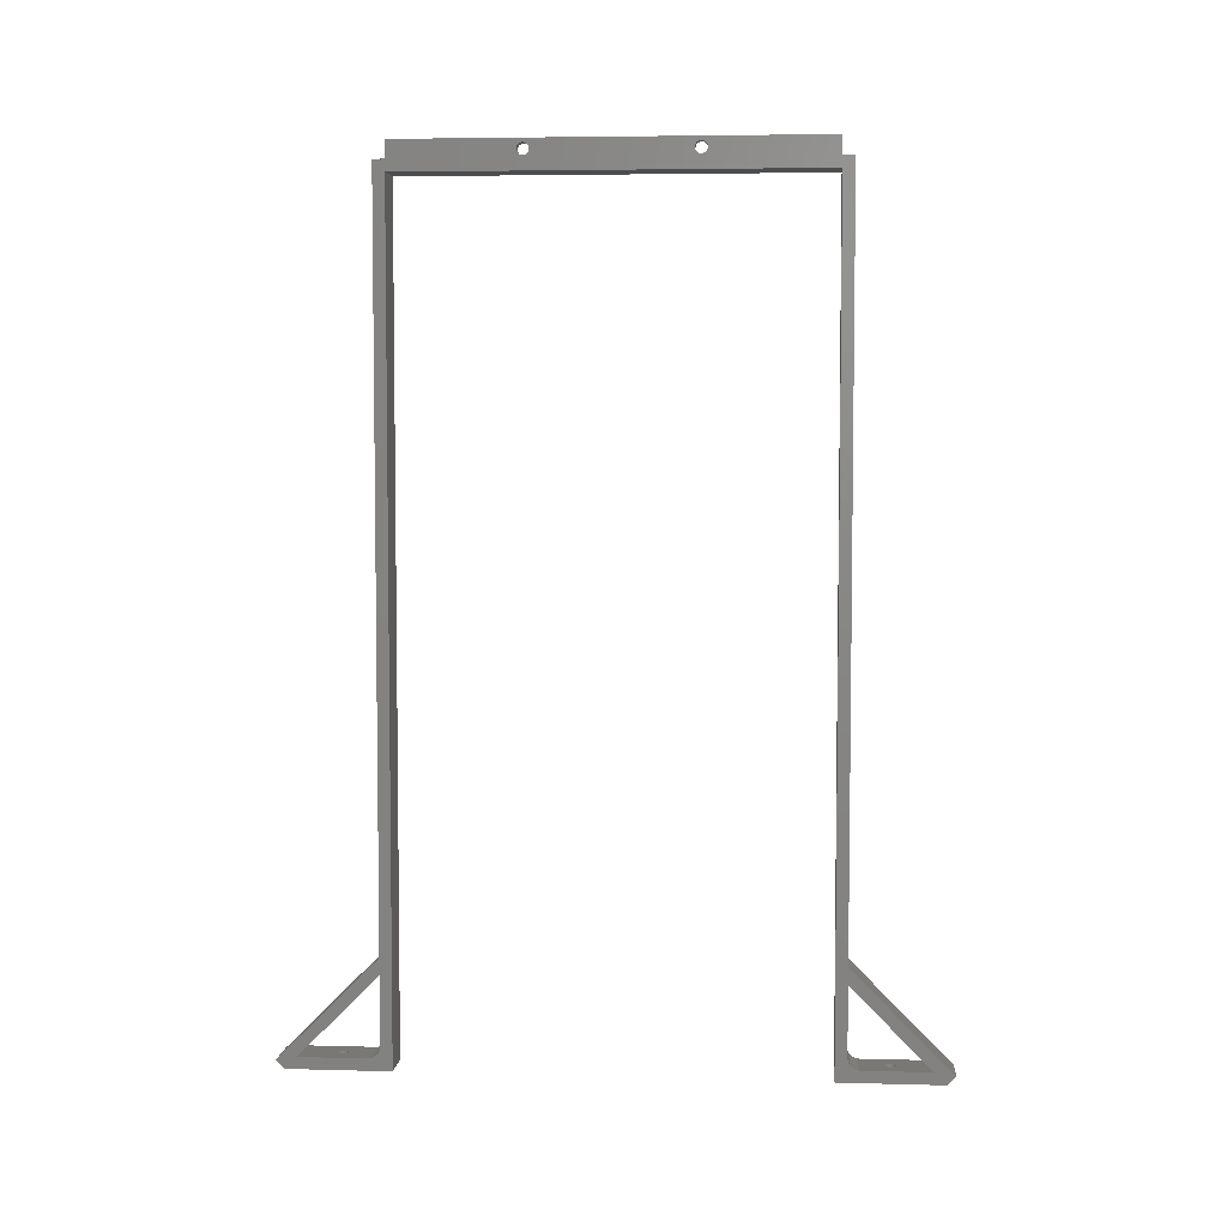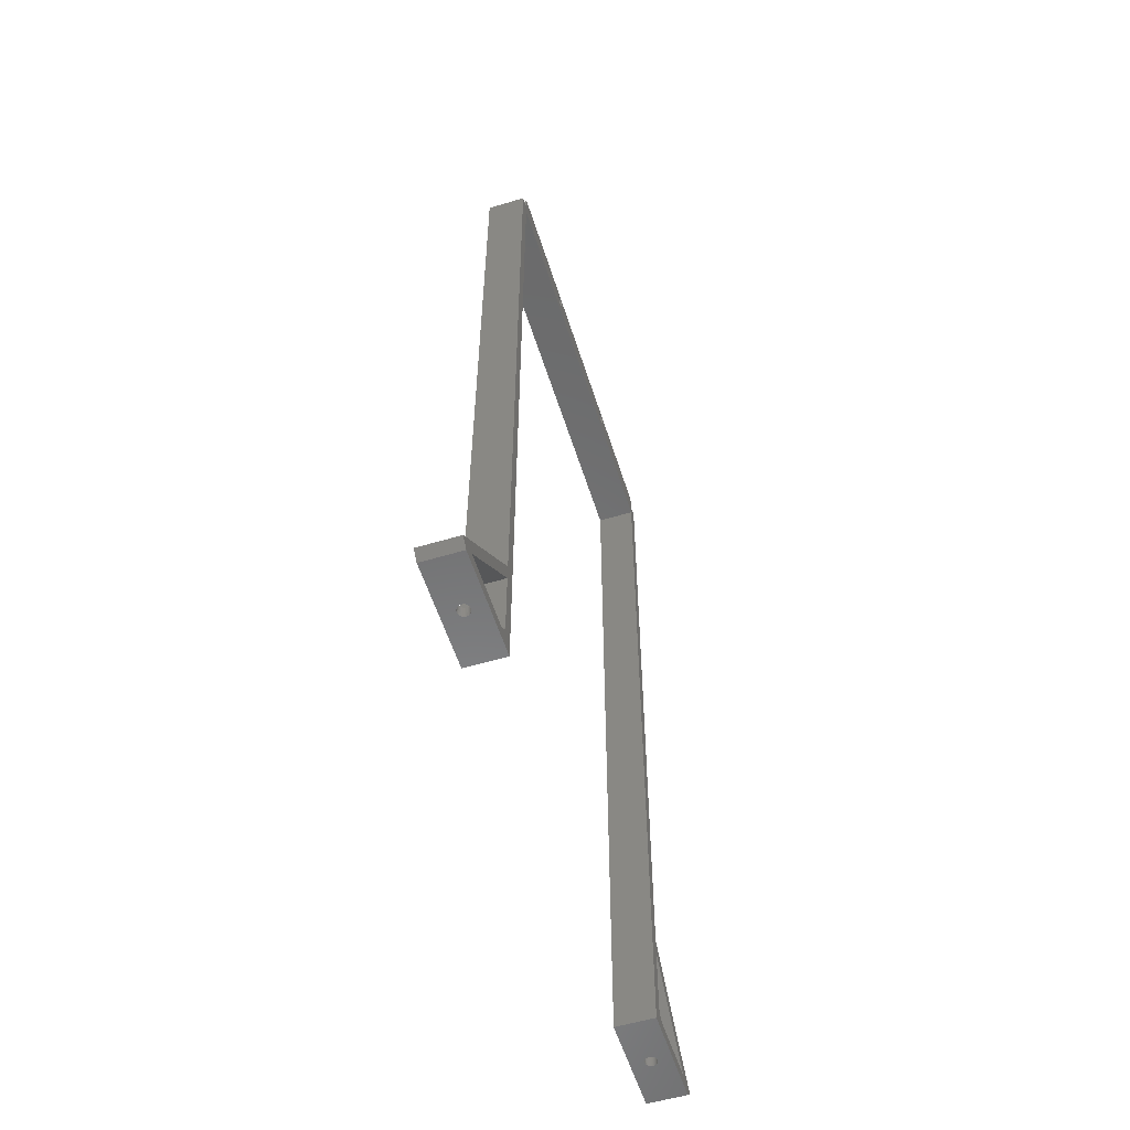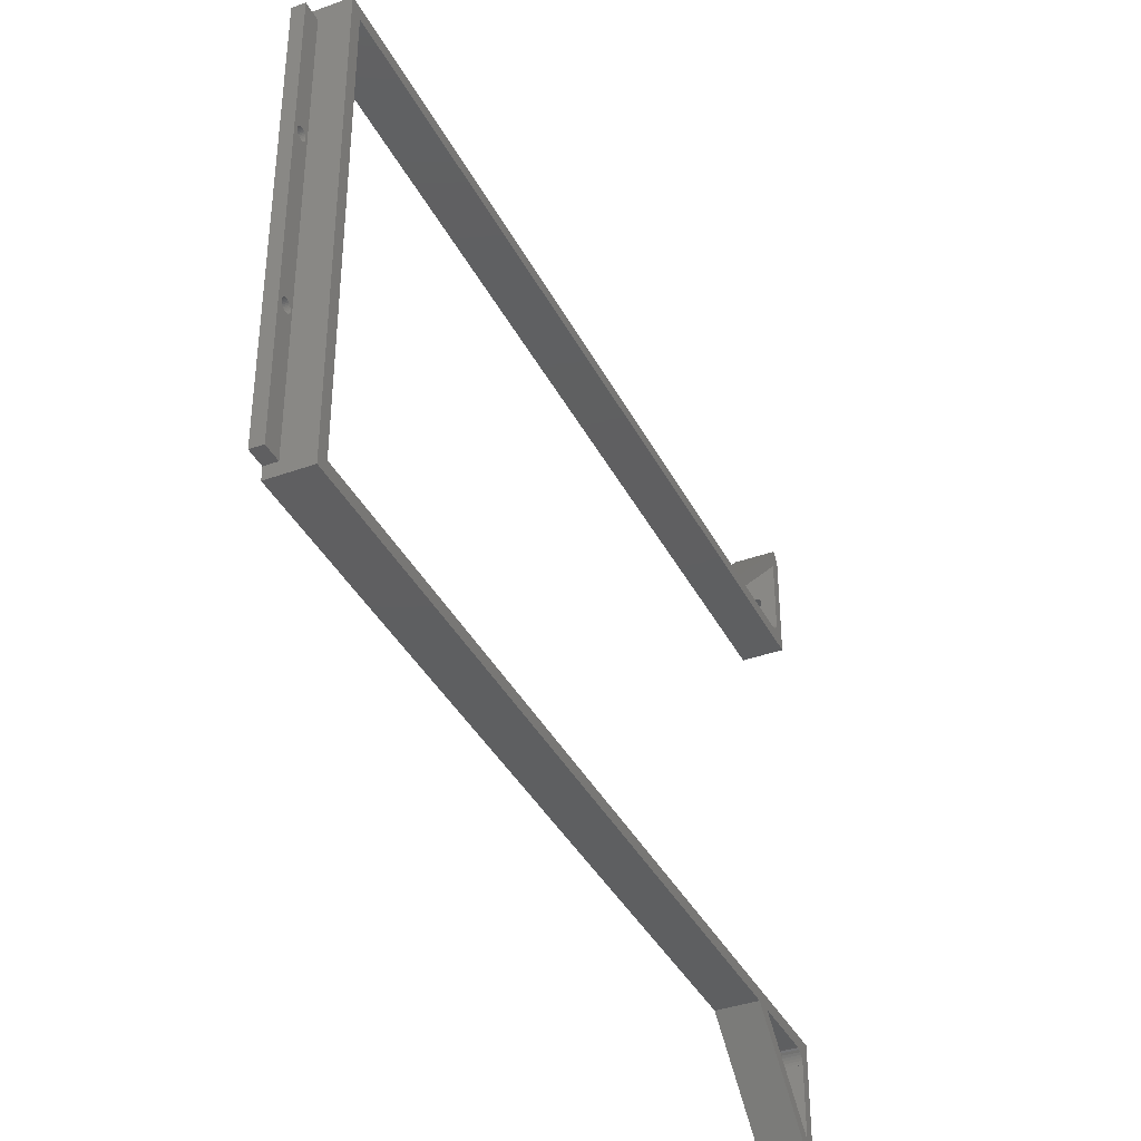
<metadata>
{"format":"stl","ext":"stl","renderer":"f3d","projection":"perspective","resolution":1024,"background":"white","views":[{"elev":5.0,"azim":-85.1,"up":"+Z"},{"elev":-56.3,"azim":-162.6,"up":"+Z"},{"elev":-38.1,"azim":24.7,"up":"+Y"}]}
</metadata>
<code>
# stl→obj: 324 verts, 680 faces
v 10 58.5 -209
v 6.625e-16 58.5 -209
v 6.659e-16 58.5 -209
v 10 58.19 -209
v 10 55.5 -209
v 10 57.57 -208.9
v 10 57 -208.6
v 10 56.49 -208.2
v 10 56.07 -207.8
v 10 55.76 -207.2
v 10 55.56 -206.6
v 10 55.5 -206
v 6.625e-16 58.19 -209
v 6.659e-16 55.5 -209
v 6.335e-16 57.57 -208.9
v 5.769e-16 57 -208.6
v 4.95e-16 56.49 -208.2
v 3.915e-16 56.07 -207.8
v 2.709e-16 55.76 -207.2
v 1.385e-16 55.56 -206.6
v 2.113e-18 55.5 -206
v 0 -75.75 -209
v 0 -55.5 -184.5
v 0 -55.5 -188.8
v 0 -80.87 -209.9
v 0 -78.75 -212
v 0 -52.5 0
v 0 -52.5 -212
v 0 -55.5 -209
v 0 -55.5 3
v 0 -52.5 3
v 0 78.75 -212
v 0 55.5 -209
v 0 75.75 -209
v 0 52.5 -212
v 0 55.5 -188.8
v 0 55.5 -184.5
v 0 52.5 0
v 0 55.5 3
v 0 52.5 3
v 0 21.99 4.843
v 0 21.99 5.157
v 0 21.93 4.536
v 0 21.8 4.25
v 0 21.61 3.996
v 0 21.38 3.786
v 0 21.11 3.63
v 0 20.81 3.533
v 0 20.5 3.5
v 0 -20.5 3.5
v 0 19.01 4.843
v 0 -19.01 4.843
v 0 19.01 5.157
v 0 19.07 4.536
v 0 -19.07 4.536
v 0 19.2 4.25
v 0 -19.2 4.25
v 0 19.39 3.996
v 0 -19.39 3.996
v 0 19.62 3.786
v 0 -19.62 3.786
v 0 19.89 3.63
v 0 -19.89 3.63
v 0 20.19 3.533
v 0 -20.19 3.533
v 0 -21.99 4.843
v 0 -21.93 4.536
v 0 -21.8 4.25
v 0 -21.61 3.996
v 0 -21.38 3.786
v 0 -21.11 3.63
v 0 -20.81 3.533
v 0 80.87 -209.9
v 0 52.5 7.5
v 0 21.93 5.464
v 0 21.8 5.75
v 0 21.61 6.004
v 0 21.38 6.214
v 0 21.11 6.37
v 0 20.81 6.467
v 0 20.5 6.5
v 0 -19.01 5.157
v 0 19.07 5.464
v 0 -19.07 5.464
v 0 19.2 5.75
v 0 -19.2 5.75
v 0 19.39 6.004
v 0 -19.39 6.004
v 0 19.62 6.214
v 0 -19.62 6.214
v 0 19.89 6.37
v 0 -19.89 6.37
v 0 20.19 6.467
v 0 -20.19 6.467
v 0 -20.5 6.5
v 0 -21.99 5.157
v 0 -52.5 7.5
v 0 -21.93 5.464
v 0 -21.8 5.75
v 0 -21.61 6.004
v 0 -21.38 6.214
v 0 -21.11 6.37
v 0 -20.81 6.467
v 3 -52.5 7.5
v 3 52.5 7.5
v 3 21.99 5.157
v 3 52.5 3
v 3 21.93 5.464
v 3 21.8 5.75
v 3 21.61 6.004
v 3 21.38 6.214
v 3 21.11 6.37
v 3 20.81 6.467
v 3 20.5 6.5
v 3 19.01 5.157
v 3 -19.01 5.157
v 3 19.01 4.843
v 3 19.07 5.464
v 3 -19.07 5.464
v 3 19.2 5.75
v 3 -19.2 5.75
v 3 19.39 6.004
v 3 -19.39 6.004
v 3 19.62 6.214
v 3 -19.62 6.214
v 3 19.89 6.37
v 3 -19.89 6.37
v 3 20.19 6.467
v 3 -20.19 6.467
v 3 -20.5 6.5
v 3 -52.5 3
v 3 -21.99 5.157
v 3 -21.93 5.464
v 3 -21.8 5.75
v 3 -21.61 6.004
v 3 -21.38 6.214
v 3 -21.11 6.37
v 3 -20.81 6.467
v 3 21.99 4.843
v 3 21.93 4.536
v 3 21.8 4.25
v 3 21.61 3.996
v 3 21.38 3.786
v 3 21.11 3.63
v 3 20.81 3.533
v 3 20.5 3.5
v 3 -19.01 4.843
v 3 19.07 4.536
v 3 -19.07 4.536
v 3 19.2 4.25
v 3 -19.2 4.25
v 3 19.39 3.996
v 3 -19.39 3.996
v 3 19.62 3.786
v 3 -19.62 3.786
v 3 19.89 3.63
v 3 -19.89 3.63
v 3 20.19 3.533
v 3 -20.19 3.533
v 3 -20.5 3.5
v 3 -21.99 4.843
v 3 -21.93 4.536
v 3 -21.8 4.25
v 3 -21.61 3.996
v 3 -21.38 3.786
v 3 -21.11 3.63
v 3 -20.81 3.533
v 10 55.5 3
v 10 -55.5 3
v 10 -58.5 -209
v 10 -75.75 -209
v 10 -55.5 -184.5
v 10 -55.5 -188.8
v 10 -80.87 -209.9
v 10 -78.75 -212
v 10 52.5 0
v 10 55.5 -184.5
v 10 52.5 -212
v 10 55.5 -188.8
v 10 -52.5 0
v 10 -52.5 -212
v 10 -55.5 -206
v 10 80.87 -209.9
v 10 75.75 -209
v 10 78.75 -212
v 10 -55.5 -209
v 6.5 65.62 -212
v 6.467 65.31 -212
v 6.37 65.01 -212
v 6.214 64.74 -212
v 6.004 64.51 -212
v 5.75 64.33 -212
v 5.464 64.2 -212
v 5.157 64.13 -212
v 4.843 64.13 -212
v 4.536 64.2 -212
v 4.25 64.33 -212
v 3.996 64.51 -212
v 3.786 64.74 -212
v 3.533 65.31 -212
v 3.5 65.62 -212
v 3.63 65.01 -212
v 6.467 65.94 -212
v 6.37 66.24 -212
v 6.214 66.51 -212
v 6.004 66.74 -212
v 5.75 66.92 -212
v 5.464 67.05 -212
v 5.157 67.12 -212
v 4.843 67.12 -212
v 4.536 67.05 -212
v 4.25 66.92 -212
v 3.996 66.74 -212
v 3.786 66.51 -212
v 3.63 66.24 -212
v 3.533 65.94 -212
v 6.5 65.62 -209
v 6.467 65.94 -209
v 6.37 66.24 -209
v 6.214 66.51 -209
v 6.004 66.74 -209
v 5.75 66.92 -209
v 5.464 67.05 -209
v 5.157 67.12 -209
v 4.843 67.12 -209
v 4.536 67.05 -209
v 4.25 66.92 -209
v 3.996 66.74 -209
v 3.533 65.94 -209
v 3.5 65.62 -209
v 3.63 66.24 -209
v 3.786 66.51 -209
v 6.467 65.31 -209
v 6.37 65.01 -209
v 6.214 64.74 -209
v 6.004 64.51 -209
v 5.75 64.33 -209
v 5.464 64.2 -209
v 5.157 64.13 -209
v 4.843 64.13 -209
v 4.536 64.2 -209
v 4.25 64.33 -209
v 3.996 64.51 -209
v 3.786 64.74 -209
v 3.63 65.01 -209
v 3.533 65.31 -209
v 6.659e-16 -58.5 -209
v 6.625e-16 -58.5 -209
v 10 -55.56 -206.6
v 10 -55.76 -207.2
v 10 -56.07 -207.8
v 10 -56.49 -208.2
v 10 -57 -208.6
v 10 -57.57 -208.9
v 10 -58.19 -209
v 6.659e-16 -55.5 -209
v 1.385e-16 -55.56 -206.6
v 2.113e-18 -55.5 -206
v 2.709e-16 -55.76 -207.2
v 3.915e-16 -56.07 -207.8
v 4.95e-16 -56.49 -208.2
v 5.769e-16 -57 -208.6
v 6.335e-16 -57.57 -208.9
v 6.625e-16 -58.19 -209
v 6.5 -65.62 -212
v 6.467 -65.94 -212
v 6.37 -66.24 -212
v 6.214 -66.51 -212
v 6.004 -66.74 -212
v 5.75 -66.92 -212
v 5.464 -67.05 -212
v 5.157 -67.12 -212
v 4.843 -67.12 -212
v 4.536 -67.05 -212
v 4.25 -66.92 -212
v 3.996 -66.74 -212
v 3.786 -66.51 -212
v 3.533 -65.94 -212
v 3.5 -65.62 -212
v 3.63 -66.24 -212
v 6.467 -65.31 -212
v 6.37 -65.01 -212
v 6.214 -64.74 -212
v 6.004 -64.51 -212
v 5.75 -64.33 -212
v 5.464 -64.2 -212
v 5.157 -64.13 -212
v 4.843 -64.13 -212
v 4.536 -64.2 -212
v 4.25 -64.33 -212
v 3.996 -64.51 -212
v 3.786 -64.74 -212
v 3.63 -65.01 -212
v 3.533 -65.31 -212
v 6.5 -65.62 -209
v 6.467 -65.31 -209
v 6.37 -65.01 -209
v 6.214 -64.74 -209
v 6.004 -64.51 -209
v 5.75 -64.33 -209
v 5.464 -64.2 -209
v 5.157 -64.13 -209
v 4.843 -64.13 -209
v 4.536 -64.2 -209
v 4.25 -64.33 -209
v 3.533 -65.31 -209
v 3.5 -65.62 -209
v 3.63 -65.01 -209
v 3.786 -64.74 -209
v 3.996 -64.51 -209
v 6.467 -65.94 -209
v 6.37 -66.24 -209
v 6.214 -66.51 -209
v 6.004 -66.74 -209
v 5.75 -66.92 -209
v 5.464 -67.05 -209
v 5.157 -67.12 -209
v 4.843 -67.12 -209
v 4.536 -67.05 -209
v 4.25 -66.92 -209
v 3.996 -66.74 -209
v 3.786 -66.51 -209
v 3.533 -65.94 -209
v 3.63 -66.24 -209
f 1 2 1
f 2 1 3
f 1 1 1
f 4 1 1
f 4 5 1
f 6 5 4
f 7 5 6
f 8 5 7
f 9 5 8
f 10 5 9
f 11 5 10
f 5 11 12
f 3 13 2
f 14 13 3
f 14 15 13
f 14 16 15
f 14 17 16
f 14 18 17
f 14 19 18
f 14 20 19
f 20 14 21
f 9 19 10
f 19 9 18
f 8 18 9
f 18 8 17
f 13 6 4
f 6 13 15
f 15 7 6
f 7 15 16
f 16 8 7
f 8 16 17
f 2 4 1
f 4 2 13
f 11 21 12
f 21 11 20
f 11 12 12
f 10 20 11
f 20 10 19
f 22 23 24
f 25 22 26
f 22 25 23
f 23 27 28
f 24 28 29
f 28 22 29
f 22 28 26
f 23 28 24
f 30 27 23
f 27 30 31
f 32 33 34
f 35 36 33
f 36 35 37
f 35 33 32
f 37 35 38
f 37 38 39
f 38 40 39
f 41 40 38
f 42 40 41
f 38 43 41
f 38 44 43
f 38 45 44
f 38 46 45
f 38 47 46
f 38 48 47
f 38 49 48
f 50 49 38
f 51 52 53
f 54 52 51
f 55 54 56
f 57 56 58
f 59 58 60
f 61 60 62
f 63 62 64
f 49 50 64
f 54 55 52
f 56 57 55
f 58 59 57
f 60 61 59
f 62 63 61
f 64 65 63
f 64 50 65
f 31 66 27
f 67 27 66
f 68 27 67
f 69 27 68
f 70 27 69
f 71 27 70
f 72 27 71
f 50 27 72
f 27 50 38
f 34 73 32
f 37 34 36
f 34 37 73
f 40 42 74
f 75 74 42
f 76 74 75
f 77 74 76
f 78 74 77
f 79 74 78
f 80 74 79
f 81 74 80
f 82 53 52
f 53 82 83
f 84 83 82
f 83 84 85
f 86 85 84
f 85 86 87
f 88 87 86
f 87 88 89
f 90 89 88
f 89 90 91
f 92 91 90
f 91 92 93
f 94 93 92
f 93 94 81
f 95 81 94
f 81 95 74
f 66 31 96
f 97 96 31
f 96 97 98
f 98 97 99
f 99 97 100
f 100 97 101
f 101 97 102
f 95 97 74
f 103 97 95
f 102 97 103
f 74 104 105
f 104 74 97
f 105 106 107
f 105 108 106
f 105 109 108
f 105 110 109
f 105 111 110
f 105 112 111
f 105 113 112
f 105 114 113
f 115 116 117
f 118 116 115
f 119 118 120
f 121 120 122
f 123 122 124
f 125 124 126
f 127 126 128
f 129 128 114
f 118 119 116
f 130 114 105
f 120 121 119
f 122 123 121
f 124 125 123
f 126 127 125
f 128 129 127
f 114 130 129
f 131 132 104
f 133 104 132
f 134 104 133
f 135 104 134
f 136 104 135
f 137 104 136
f 138 104 137
f 130 104 138
f 104 130 105
f 139 107 106
f 140 107 139
f 141 107 140
f 142 107 141
f 143 107 142
f 144 107 143
f 145 107 144
f 146 107 145
f 147 117 116
f 117 147 148
f 149 148 147
f 148 149 150
f 151 150 149
f 150 151 152
f 153 152 151
f 152 153 154
f 155 154 153
f 154 155 156
f 157 156 155
f 156 157 158
f 159 158 157
f 158 159 146
f 160 146 159
f 146 160 107
f 132 131 161
f 161 131 162
f 162 131 163
f 163 131 164
f 164 131 165
f 165 131 166
f 160 131 107
f 167 131 160
f 166 131 167
f 107 74 105
f 74 107 40
f 168 107 169
f 39 107 168
f 107 39 40
f 131 169 107
f 30 131 31
f 131 30 169
f 170 171 170
f 172 171 173
f 174 171 172
f 171 174 175
f 176 177 168
f 178 177 176
f 179 12 12
f 179 178 12
f 177 178 179
f 168 180 176
f 172 181 180
f 169 180 168
f 172 180 169
f 173 181 172
f 181 173 182
f 182 173 182
f 183 184 185
f 177 184 183
f 184 177 179
f 1 184 1
f 184 1 185
f 178 1 5
f 1 178 185
f 12 178 5
f 186 181 182
f 170 181 186
f 175 170 171
f 170 175 181
f 27 176 180
f 176 27 38
f 12 36 179
f 21 36 12
f 21 33 36
f 33 21 14
f 177 39 168
f 39 177 37
f 178 187 185
f 178 188 187
f 178 189 188
f 178 190 189
f 178 191 190
f 178 192 191
f 178 193 192
f 178 194 193
f 178 195 194
f 35 195 178
f 195 35 196
f 196 35 197
f 197 35 198
f 198 35 199
f 200 35 201
f 202 35 200
f 199 35 202
f 203 185 187
f 204 185 203
f 205 185 204
f 206 185 205
f 207 185 206
f 208 185 207
f 209 185 208
f 210 185 209
f 32 210 211
f 32 211 212
f 32 212 213
f 32 213 214
f 32 214 215
f 32 201 35
f 210 32 185
f 216 32 215
f 201 32 216
f 35 176 38
f 176 35 178
f 184 217 1
f 184 218 217
f 184 219 218
f 184 220 219
f 184 221 220
f 184 222 221
f 184 223 222
f 184 224 223
f 184 225 224
f 34 225 184
f 225 34 226
f 226 34 227
f 227 34 228
f 229 3 230
f 34 229 231
f 228 34 232
f 34 231 232
f 229 34 3
f 33 3 34
f 3 33 14
f 233 1 217
f 234 1 233
f 235 1 234
f 236 1 235
f 237 1 236
f 238 1 237
f 239 1 238
f 240 1 239
f 3 240 241
f 3 241 242
f 3 242 243
f 240 3 1
f 244 3 243
f 245 3 244
f 246 3 245
f 3 246 230
f 183 37 177
f 37 183 73
f 185 73 183
f 73 185 32
f 34 179 36
f 179 34 184
f 48 146 145
f 146 48 49
f 81 113 114
f 113 81 80
f 78 110 111
f 110 78 77
f 75 109 76
f 109 75 108
f 62 154 156
f 154 62 60
f 47 145 144
f 145 47 48
f 45 143 142
f 143 45 46
f 41 106 42
f 106 41 139
f 44 140 43
f 140 44 141
f 79 111 112
f 111 79 78
f 80 112 113
f 112 80 79
f 76 110 77
f 110 76 109
f 42 108 75
f 108 42 106
f 49 158 146
f 158 49 64
f 46 144 143
f 144 46 47
f 45 141 44
f 141 45 142
f 43 139 41
f 139 43 140
f 60 152 154
f 152 60 58
f 64 156 158
f 156 64 62
f 91 128 126
f 128 91 93
f 148 51 117
f 51 148 54
f 152 56 150
f 56 152 58
f 117 53 115
f 53 117 51
f 115 83 118
f 83 115 53
f 118 85 120
f 85 118 83
f 87 124 122
f 124 87 89
f 89 126 124
f 126 89 91
f 93 114 128
f 114 93 81
f 150 54 148
f 54 150 56
f 120 87 122
f 87 120 85
f 208 222 223
f 222 208 207
f 230 216 229
f 216 230 201
f 188 217 187
f 217 188 233
f 194 240 239
f 240 194 195
f 210 224 225
f 224 210 209
f 212 226 227
f 226 212 211
f 229 215 231
f 215 229 216
f 203 219 204
f 219 203 218
f 204 220 205
f 220 204 219
f 205 221 206
f 221 205 220
f 207 221 222
f 221 207 206
f 209 223 224
f 223 209 208
f 246 201 230
f 201 246 200
f 231 214 232
f 214 231 215
f 213 227 228
f 227 213 212
f 211 225 226
f 225 211 210
f 232 213 228
f 213 232 214
f 187 218 203
f 218 187 217
f 193 239 238
f 239 193 194
f 192 238 237
f 238 192 193
f 191 237 236
f 237 191 192
f 190 234 189
f 234 190 235
f 196 242 241
f 242 196 197
f 243 199 244
f 199 243 198
f 245 200 246
f 200 245 202
f 191 235 190
f 235 191 236
f 189 233 188
f 233 189 234
f 195 241 240
f 241 195 196
f 244 202 245
f 202 244 199
f 197 243 242
f 243 197 198
f 247 170 248
f 170 247 170
f 170 170 170
f 249 186 182
f 250 186 249
f 251 186 250
f 252 186 251
f 253 186 252
f 254 186 253
f 255 186 254
f 170 255 170
f 255 170 186
f 256 257 258
f 256 259 257
f 256 260 259
f 256 261 260
f 256 262 261
f 256 263 262
f 256 264 263
f 247 264 256
f 264 247 248
f 260 250 259
f 250 260 251
f 261 251 260
f 251 261 252
f 254 264 255
f 264 254 263
f 253 263 254
f 263 253 262
f 252 262 253
f 262 252 261
f 264 170 255
f 170 264 248
f 257 182 258
f 182 257 249
f 249 182 182
f 259 249 257
f 249 259 250
f 31 104 97
f 104 31 131
f 24 258 173
f 29 258 24
f 258 29 256
f 173 258 182
f 23 169 30
f 169 23 172
f 175 265 181
f 175 266 265
f 175 267 266
f 175 268 267
f 175 269 268
f 175 270 269
f 175 271 270
f 175 272 271
f 175 273 272
f 26 273 175
f 273 26 274
f 274 26 275
f 275 26 276
f 276 26 277
f 278 26 279
f 280 26 278
f 277 26 280
f 281 181 265
f 282 181 281
f 283 181 282
f 284 181 283
f 285 181 284
f 286 181 285
f 287 181 286
f 288 181 287
f 28 288 289
f 28 289 290
f 28 290 291
f 28 291 292
f 28 292 293
f 28 279 26
f 288 28 181
f 294 28 293
f 279 28 294
f 181 27 180
f 27 181 28
f 256 29 247
f 170 295 171
f 170 296 295
f 170 297 296
f 170 298 297
f 170 299 298
f 170 300 299
f 170 301 300
f 170 302 301
f 170 303 302
f 247 303 170
f 303 247 304
f 304 247 305
f 306 247 307
f 308 247 306
f 309 247 308
f 310 247 309
f 305 247 310
f 311 171 295
f 312 171 311
f 313 171 312
f 314 171 313
f 315 171 314
f 316 171 315
f 317 171 316
f 318 171 317
f 22 318 319
f 22 319 320
f 22 320 321
f 22 321 322
f 247 323 307
f 22 323 247
f 318 22 171
f 324 22 322
f 323 22 324
f 22 247 29
f 25 172 23
f 172 25 174
f 26 174 25
f 174 26 175
f 171 24 173
f 24 171 22
f 50 167 160
f 167 50 72
f 103 130 138
f 130 103 95
f 100 136 135
f 136 100 101
f 133 99 134
f 99 133 98
f 61 157 155
f 157 61 63
f 72 166 167
f 166 72 71
f 70 164 165
f 164 70 69
f 161 96 132
f 96 161 66
f 163 67 162
f 67 163 68
f 101 137 136
f 137 101 102
f 102 138 137
f 138 102 103
f 134 100 135
f 100 134 99
f 132 98 133
f 98 132 96
f 65 160 159
f 160 65 50
f 71 165 166
f 165 71 70
f 164 68 163
f 68 164 69
f 162 66 161
f 66 162 67
f 59 155 153
f 155 59 61
f 63 159 157
f 159 63 65
f 94 127 129
f 127 94 92
f 55 147 52
f 147 55 149
f 59 151 57
f 151 59 153
f 52 116 82
f 116 52 147
f 82 119 84
f 119 82 116
f 84 121 86
f 121 84 119
f 90 123 125
f 123 90 88
f 92 125 127
f 125 92 90
f 95 129 130
f 129 95 94
f 57 149 55
f 149 57 151
f 86 123 88
f 123 86 121
f 270 316 315
f 316 270 271
f 323 279 307
f 279 323 278
f 265 296 281
f 296 265 295
f 288 302 303
f 302 288 287
f 272 318 317
f 318 272 273
f 274 320 319
f 320 274 275
f 324 278 323
f 278 324 280
f 267 311 266
f 311 267 312
f 268 312 267
f 312 268 313
f 269 313 268
f 313 269 314
f 269 315 314
f 315 269 270
f 271 317 316
f 317 271 272
f 307 294 306
f 294 307 279
f 322 280 324
f 280 322 277
f 275 321 320
f 321 275 276
f 273 319 318
f 319 273 274
f 321 277 322
f 277 321 276
f 266 295 265
f 295 266 311
f 287 301 302
f 301 287 286
f 286 300 301
f 300 286 285
f 285 299 300
f 299 285 284
f 282 298 283
f 298 282 297
f 290 304 305
f 304 290 289
f 309 291 310
f 291 309 292
f 306 293 308
f 293 306 294
f 283 299 284
f 299 283 298
f 281 297 282
f 297 281 296
f 289 303 304
f 303 289 288
f 308 292 309
f 292 308 293
f 291 305 310
f 305 291 290

</code>
